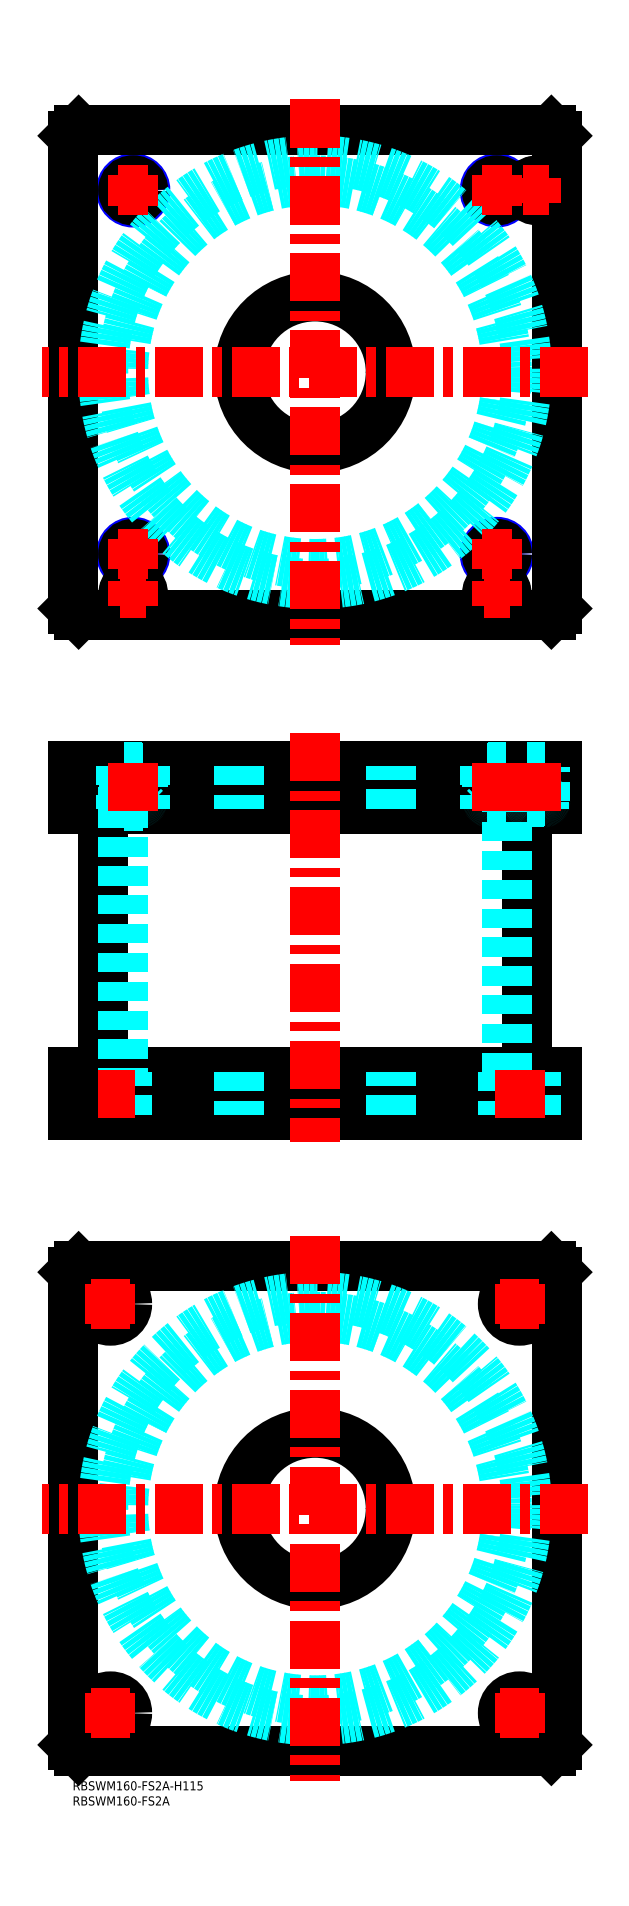
<metadata>
{"format":"dxf","ext":"dxf","renderer":"ezdxf+matplotlib","layout":"modelspace","background":"white","min_lineweight":24,"dpi":150}
</metadata>
<code>
0
SECTION
2
ENTITIES
0
TEXT
8
MSM_PART_NUMBER
10
0
20
-8
30
0
40
3
1
RBSWM160-FS2A
0
TEXT
8
MSM_PART_NUMBER
10
0
20
-3
30
0
40
3
1
RBSWM160-FS2A-H115
0
LINE
8
MSM_CONTINUOUS
10
10.1
20
321
30
0
11
10.1
21
234
31
0
0
LINE
8
MSM_CONTINUOUS
10
149.9
20
234
30
0
11
149.9
21
321
31
0
0
LINE
8
MSM_CONTINUOUS
10
2
20
220
30
0
11
2
21
234
31
0
0
LINE
8
MSM_CONTINUOUS
10
158
20
220
30
0
11
158
21
234
31
0
0
LINE
8
MSM_CONTINUOUS
10
1.43e-14
20
234
30
0
11
160
21
234
31
0
0
LINE
8
MSM_CONTINUOUS
10
160
20
220
30
0
11
160
21
234
31
0
0
LINE
8
MSM_CONTINUOUS
10
0
20
220
30
0
11
160
21
220
31
0
0
LINE
8
MSM_CONTINUOUS
10
2
20
335
30
0
11
2
21
321
31
0
0
LINE
8
MSM_CONTINUOUS
10
158
20
335
30
0
11
158
21
321
31
0
0
LINE
8
MSM_CONTINUOUS
10
1.42e-14
20
321
30
0
11
160
21
321
31
0
0
LINE
8
MSM_CONTINUOUS
10
1.42e-14
20
335
30
0
11
158
21
335
31
0
0
LINE
8
MSM_CONTINUOUS
10
160
20
335
30
0
11
160
21
321
31
0
0
LINE
8
MSM_CONTINUOUS
10
158
20
335
30
0
11
160
21
335
31
0
0
LINE
8
MSM_CONTINUOUS
10
1.42e-14
20
335
30
0
11
1.42e-14
21
321
31
0
0
LINE
8
MSM_DASHED
10
137
20
334.8
30
0
11
143
21
334.8
31
0
0
LINE
8
MSM_DASHED
10
137
20
323.4
30
0
11
143
21
323.4
31
0
0
LINE
8
MSM_DASHED
10
137.4
20
323
30
0
11
142.6
21
323
31
0
0
LINE
8
MSM_DASHED
10
136.7
20
334.3
30
0
11
143.3
21
334.3
31
0
0
LINE
8
MSM_DASHED
10
136.7
20
321.7
30
0
11
143.3
21
321.7
31
0
0
LINE
8
MSM_DASHED
10
150
20
334.8
30
0
11
156
21
334.8
31
0
0
LINE
8
MSM_DASHED
10
150.4
20
323
30
0
11
155.6
21
323
31
0
0
LINE
8
MSM_DASHED
10
150
20
323.4
30
0
11
156
21
323.4
31
0
0
LINE
8
MSM_DASHED
10
136.8
20
335
30
0
11
137
21
334.8
31
0
0
LINE
8
MSM_DASHED
10
143
20
334.8
30
0
11
143.2
21
335
31
0
0
LINE
8
MSM_DASHED
10
137
20
334.8
30
0
11
137
21
323.4
31
0
0
LINE
8
MSM_DASHED
10
143
20
323.4
30
0
11
143
21
334.8
31
0
0
ARC
8
MSM_DASHED
10
137.4
20
323.4
30
0
40
0.4
50
180
51
270
0
ARC
8
MSM_DASHED
10
142.6
20
323.4
30
0
40
0.4
50
270
51
1.832e-10
0
LINE
8
MSM_DASHED
10
137.5
20
323
30
0
11
137.5
21
321
31
0
0
LINE
8
MSM_DASHED
10
142.5
20
321
30
0
11
142.5
21
323
31
0
0
LINE
8
MSM_DASHED
10
142
20
234
30
0
11
142
21
220
31
0
0
LINE
8
MSM_DASHED
10
153
20
220
30
0
11
153
21
234
31
0
0
LINE
8
MSM_DASHED
10
7
20
234
30
0
11
7
21
220
31
0
0
LINE
8
MSM_DASHED
10
18
20
220
30
0
11
18
21
234
31
0
0
LINE
8
MSM_DASHED
10
136
20
335
30
0
11
136.7
21
334.3
31
0
0
LINE
8
MSM_DASHED
10
143.3
20
334.3
30
0
11
144
21
335
31
0
0
LINE
8
MSM_DASHED
10
144
20
321
30
0
11
143.3
21
321.7
31
0
0
LINE
8
MSM_DASHED
10
136.7
20
321.7
30
0
11
136
21
321
31
0
0
LINE
8
MSM_DASHED
10
136.7
20
334.3
30
0
11
136.7
21
321.7
31
0
0
LINE
8
MSM_DASHED
10
143.3
20
321.7
30
0
11
143.3
21
334.3
31
0
0
LINE
8
MSM_DASHED
10
16.7
20
321
30
0
11
16.7
21
234
31
0
0
LINE
8
MSM_DASHED
10
143.3
20
234
30
0
11
143.3
21
321
31
0
0
LINE
8
MSM_DASHED
10
55
20
234
30
0
11
55
21
220
31
0
0
LINE
8
MSM_DASHED
10
105
20
220
30
0
11
105
21
234
31
0
0
LINE
8
MSM_DASHED
10
55
20
335
30
0
11
55
21
321
31
0
0
LINE
8
MSM_DASHED
10
105
20
321
30
0
11
105
21
335
31
0
0
LINE
8
MSM_DASHED
10
149.8
20
335
30
0
11
150
21
334.8
31
0
0
LINE
8
MSM_DASHED
10
156
20
334.8
30
0
11
156.2
21
335
31
0
0
ARC
8
MSM_DASHED
10
150.4
20
323.4
30
0
40
0.4
50
180
51
270
0
ARC
8
MSM_DASHED
10
155.6
20
323.4
30
0
40
0.4
50
270
51
1.832e-10
0
LINE
8
MSM_DASHED
10
150
20
334.8
30
0
11
150
21
323.4
31
0
0
LINE
8
MSM_DASHED
10
156
20
323.4
30
0
11
156
21
334.8
31
0
0
LINE
8
MSM_DASHED
10
150.5
20
323
30
0
11
150.5
21
321
31
0
0
LINE
8
MSM_DASHED
10
155.5
20
321
30
0
11
155.5
21
323
31
0
0
LINE
8
MSM_DASHED
10
144
20
335
30
0
11
144
21
321
31
0
0
LINE
8
MSM_DASHED
10
136
20
335
30
0
11
136
21
321
31
0
0
LINE
8
MSM_CONTINUOUS
10
158
20
385
30
0
11
160
21
387
31
0
0
LINE
8
MSM_CONTINUOUS
10
2
20
385
30
0
11
158
21
385
31
0
0
LINE
8
MSM_CONTINUOUS
10
2.34e-14
20
387
30
0
11
2
21
385
31
0
0
CIRCLE
8
MSM_CONTINUOUS
10
80
20
465
30
0
40
25
0
CIRCLE
8
MSM_NARROW
10
20
20
405
30
0
40
4
0
CIRCLE
8
MSM_NARROW
10
140
20
405
30
0
40
4
0
CIRCLE
8
MSM_NARROW
10
20
20
525
30
0
40
4
0
CIRCLE
8
MSM_NARROW
10
140
20
525
30
0
40
4
0
CIRCLE
8
MSM_CONTINUOUS
10
140
20
392
30
0
40
3.2
0
CIRCLE
8
MSM_CONTINUOUS
10
20
20
392
30
0
40
3.2
0
CIRCLE
8
MSM_CONTINUOUS
10
153
20
525
30
0
40
3.2
0
LINE
8
MSM_CONTINUOUS
10
2
20
545
30
0
11
2.34e-14
21
543
31
0
0
LINE
8
MSM_CONTINUOUS
10
2.34e-14
20
543
30
0
11
2.34e-14
21
387
31
0
0
LINE
8
MSM_CONTINUOUS
10
160
20
387
30
0
11
160
21
543
31
0
0
LINE
8
MSM_CONTINUOUS
10
160
20
543
30
0
11
158
21
545
31
0
0
LINE
8
MSM_CONTINUOUS
10
158
20
545
30
0
11
2
21
545
31
0
0
CIRCLE
8
MSM_CONTINUOUS
10
153
20
525
30
0
40
3
0
CIRCLE
8
MSM_CONTINUOUS
10
140
20
525
30
0
40
3.323
0
CIRCLE
8
MSM_CONTINUOUS
10
20
20
525
30
0
40
3.323
0
CIRCLE
8
MSM_CONTINUOUS
10
20
20
405
30
0
40
3.323
0
CIRCLE
8
MSM_CONTINUOUS
10
140
20
405
30
0
40
3.323
0
CIRCLE
8
MSM_CONTINUOUS
10
140
20
392
30
0
40
3
0
CIRCLE
8
MSM_CONTINUOUS
10
20
20
392
30
0
40
3
0
CIRCLE
8
MSM_CONTINUOUS
10
153
20
525
30
0
40
2.5
0
CIRCLE
8
MSM_CONTINUOUS
10
140
20
392
30
0
40
2.5
0
CIRCLE
8
MSM_CONTINUOUS
10
20
20
392
30
0
40
2.5
0
CIRCLE
8
MSM_DASHED
10
80
20
465
30
0
40
69.9
0
CIRCLE
8
MSM_DASHED
10
80
20
465
30
0
40
63.3
0
LINE
8
MSM_CONTINUOUS
10
1.42e-14
20
168
30
0
11
2
21
170
31
0
0
LINE
8
MSM_CONTINUOUS
10
2
20
170
30
0
11
158
21
170
31
0
0
LINE
8
MSM_CONTINUOUS
10
158
20
170
30
0
11
160
21
168
31
0
0
LINE
8
MSM_CONTINUOUS
10
160
20
168
30
0
11
160
21
12
31
0
0
LINE
8
MSM_CONTINUOUS
10
2
20
10
30
0
11
1.42e-14
21
12
31
0
0
LINE
8
MSM_CONTINUOUS
10
1.42e-14
20
12
30
0
11
1.42e-14
21
168
31
0
0
CIRCLE
8
MSM_CONTINUOUS
10
80
20
90
30
0
40
25
0
CIRCLE
8
MSM_CONTINUOUS
10
12.5
20
157.5
30
0
40
5.5
0
CIRCLE
8
MSM_CONTINUOUS
10
147.5
20
157.5
30
0
40
5.5
0
CIRCLE
8
MSM_CONTINUOUS
10
12.5
20
22.5
30
0
40
5.5
0
CIRCLE
8
MSM_CONTINUOUS
10
147.5
20
22.5
30
0
40
5.5
0
LINE
8
MSM_CONTINUOUS
10
158
20
10
30
0
11
2
21
10
31
0
0
LINE
8
MSM_CONTINUOUS
10
160
20
12
30
0
11
158
21
10
31
0
0
CIRCLE
8
MSM_DASHED
10
80
20
90
30
0
40
69.9
0
CIRCLE
8
MSM_DASHED
10
80
20
90
30
0
40
63.3
0
LINE
8
MSM_CENTER
10
15
20
525
30
0
11
25
21
525
31
0
0
LINE
8
MSM_CENTER
10
20
20
520
30
0
11
20
21
530
31
0
0
LINE
8
MSM_CENTER
10
135
20
525
30
0
11
145
21
525
31
0
0
LINE
8
MSM_CENTER
10
140
20
520
30
0
11
140
21
530
31
0
0
LINE
8
MSM_CENTER
10
148.8
20
525
30
0
11
157.2
21
525
31
0
0
LINE
8
MSM_CENTER
10
153
20
520.8
30
0
11
153
21
529.2
31
0
0
LINE
8
MSM_CENTER
10
15
20
405
30
0
11
25
21
405
31
0
0
LINE
8
MSM_CENTER
10
20
20
400
30
0
11
20
21
410
31
0
0
LINE
8
MSM_CENTER
10
135
20
405
30
0
11
145
21
405
31
0
0
LINE
8
MSM_CENTER
10
140
20
400
30
0
11
140
21
410
31
0
0
LINE
8
MSM_CENTER
10
135.8
20
392
30
0
11
144.2
21
392
31
0
0
LINE
8
MSM_CENTER
10
140
20
387.8
30
0
11
140
21
396.2
31
0
0
LINE
8
MSM_CENTER
10
170
20
90
30
0
11
-10
21
90
31
0
0
LINE
8
MSM_CENTER
10
80
20
180
30
0
11
80
21
0
31
0
0
LINE
8
MSM_CENTER
10
6
20
157.5
30
0
11
19
21
157.5
31
0
0
LINE
8
MSM_CENTER
10
12.5
20
151
30
0
11
12.5
21
164
31
0
0
LINE
8
MSM_CENTER
10
141
20
157.5
30
0
11
154
21
157.5
31
0
0
LINE
8
MSM_CENTER
10
147.5
20
151
30
0
11
147.5
21
164
31
0
0
LINE
8
MSM_CENTER
10
141
20
22.5
30
0
11
154
21
22.5
31
0
0
LINE
8
MSM_CENTER
10
147.5
20
16
30
0
11
147.5
21
29
31
0
0
LINE
8
MSM_CENTER
10
6
20
22.5
30
0
11
19
21
22.5
31
0
0
LINE
8
MSM_CENTER
10
12.5
20
16
30
0
11
12.5
21
29
31
0
0
LINE
8
MSM_CENTER
10
15.8
20
392
30
0
11
24.2
21
392
31
0
0
LINE
8
MSM_CENTER
10
20
20
387.8
30
0
11
20
21
396.2
31
0
0
LINE
8
MSM_CENTER
10
170
20
465
30
0
11
-10
21
465
31
0
0
LINE
8
MSM_CENTER
10
80
20
555
30
0
11
80
21
375
31
0
0
LINE
8
MSM_CENTER
10
80
20
345.9
30
0
11
80
21
210.9
31
0
0
LINE
8
MSM_DASHED
10
23
20
334.8
30
0
11
17
21
334.8
31
0
0
LINE
8
MSM_DASHED
10
23
20
323.4
30
0
11
17
21
323.4
31
0
0
LINE
8
MSM_DASHED
10
22.6
20
323
30
0
11
17.4
21
323
31
0
0
LINE
8
MSM_DASHED
10
23.32
20
334.3
30
0
11
16.68
21
334.3
31
0
0
LINE
8
MSM_DASHED
10
23.32
20
321.7
30
0
11
16.68
21
321.7
31
0
0
LINE
8
MSM_DASHED
10
23.2
20
335
30
0
11
23
21
334.8
31
0
0
LINE
8
MSM_DASHED
10
17
20
334.8
30
0
11
16.8
21
335
31
0
0
LINE
8
MSM_DASHED
10
23
20
334.8
30
0
11
23
21
323.4
31
0
0
LINE
8
MSM_DASHED
10
17
20
323.4
30
0
11
17
21
334.8
31
0
0
ARC
8
MSM_DASHED
10
22.6
20
323.4
30
0
40
0.4
50
270
51
1.832e-10
0
ARC
8
MSM_DASHED
10
17.4
20
323.4
30
0
40
0.4
50
180
51
270
0
LINE
8
MSM_DASHED
10
22.5
20
323
30
0
11
22.5
21
321
31
0
0
LINE
8
MSM_DASHED
10
17.5
20
321
30
0
11
17.5
21
323
31
0
0
LINE
8
MSM_DASHED
10
24
20
335
30
0
11
23.32
21
334.3
31
0
0
LINE
8
MSM_DASHED
10
16.68
20
334.3
30
0
11
16
21
335
31
0
0
LINE
8
MSM_DASHED
10
16
20
321
30
0
11
16.68
21
321.7
31
0
0
LINE
8
MSM_DASHED
10
23.32
20
321.7
30
0
11
24
21
321
31
0
0
LINE
8
MSM_DASHED
10
23.32
20
334.3
30
0
11
23.32
21
321.7
31
0
0
LINE
8
MSM_DASHED
10
16.68
20
321.7
30
0
11
16.68
21
334.3
31
0
0
LINE
8
MSM_DASHED
10
16
20
335
30
0
11
16
21
321
31
0
0
LINE
8
MSM_DASHED
10
24
20
335
30
0
11
24
21
321
31
0
0
LINE
8
MSM_CENTER
10
20
20
336
30
0
11
20
21
320
31
0
0
LINE
8
MSM_CENTER
10
140
20
336
30
0
11
140
21
320
31
0
0
LINE
8
MSM_CENTER
10
153
20
336
30
0
11
153
21
320
31
0
0
LINE
8
MSM_CENTER
10
147.5
20
219
30
0
11
147.5
21
235
31
0
0
LINE
8
MSM_CENTER
10
12.47
20
219
30
0
11
12.47
21
235
31
0
0
LINE
8
MSM_CONTINUOUS
10
1.43e-14
20
234
30
0
11
0
21
220
31
0
0
VIEWPORT
8
0
10
142.6
20
99.11
30
0
40
405.7
41
222.2
68
     1
69
     1
0
VIEWPORT
8
MSM_DIMENSION
10
142.6
20
99.11
30
0
40
228.1
41
158.6
68
     2
69
     2
0
ENDSEC
0
EOF

</code>
